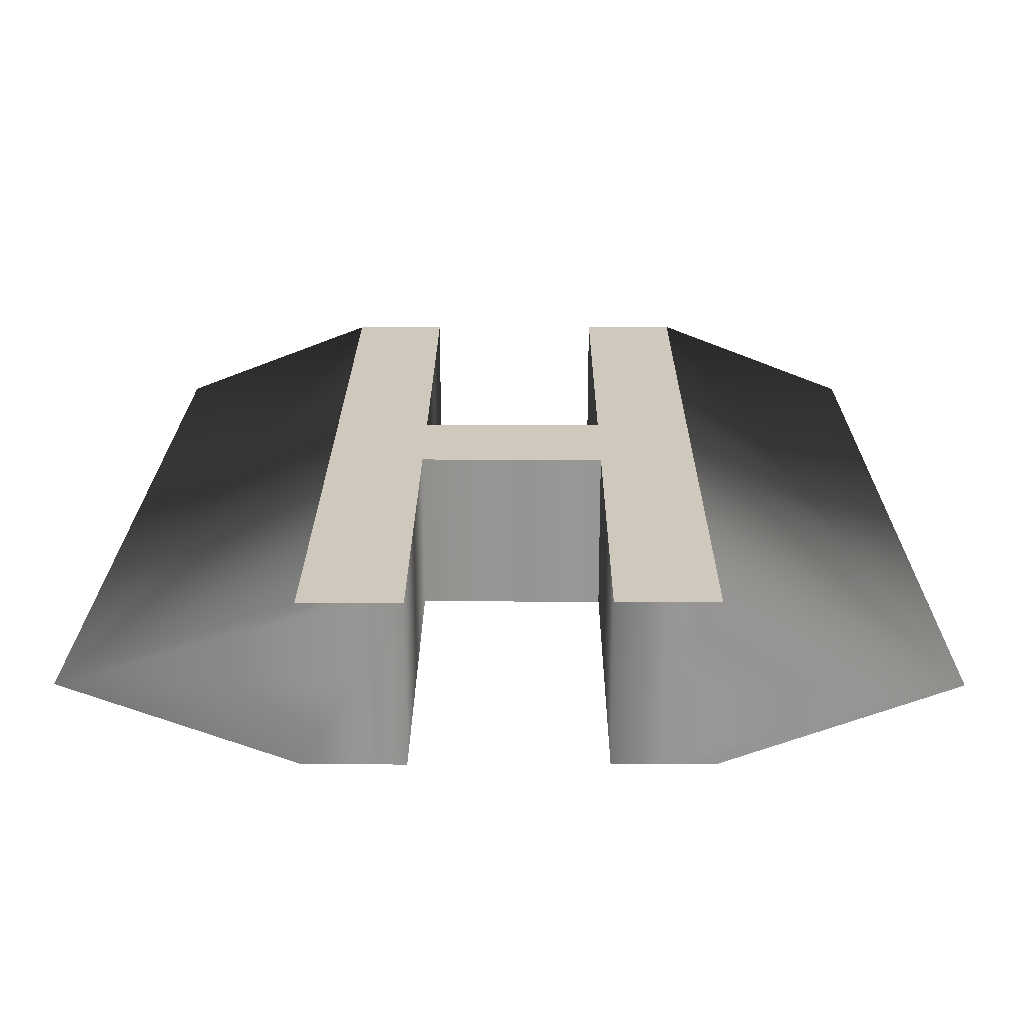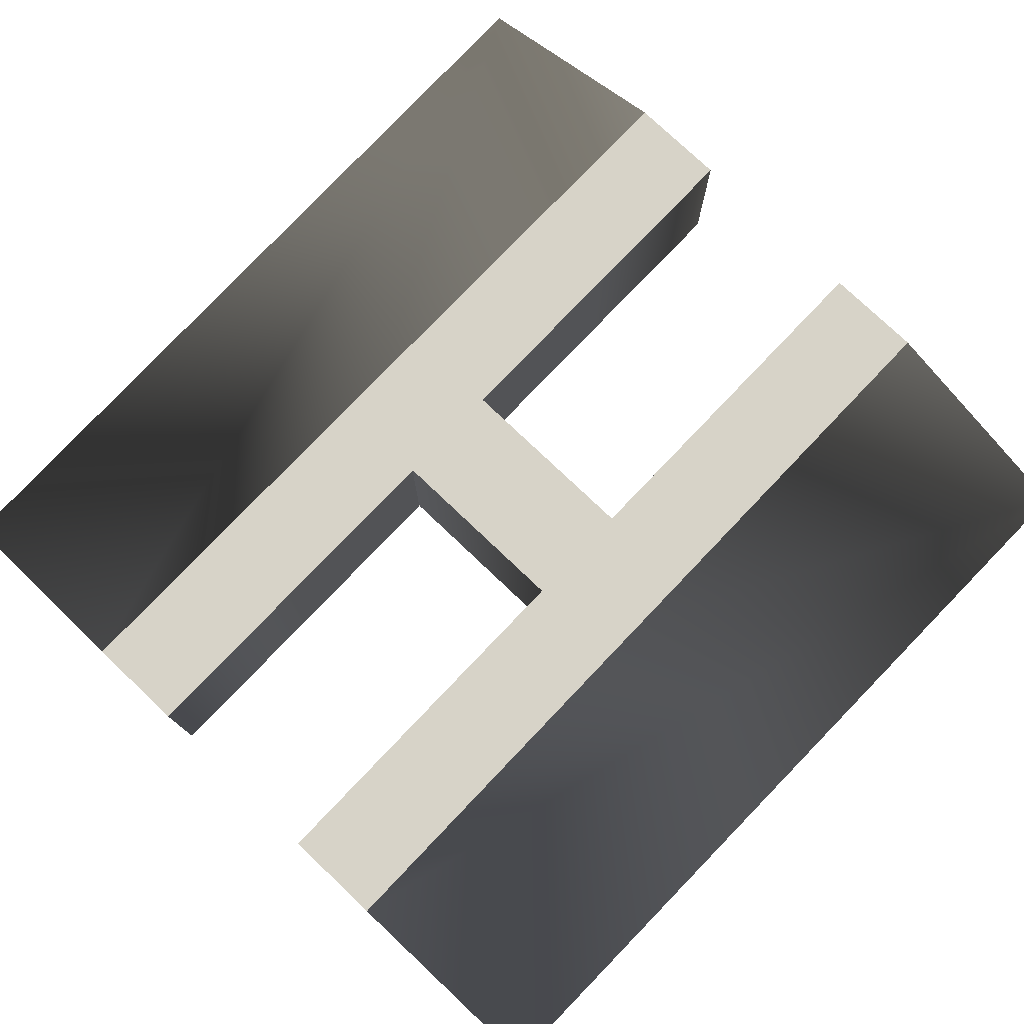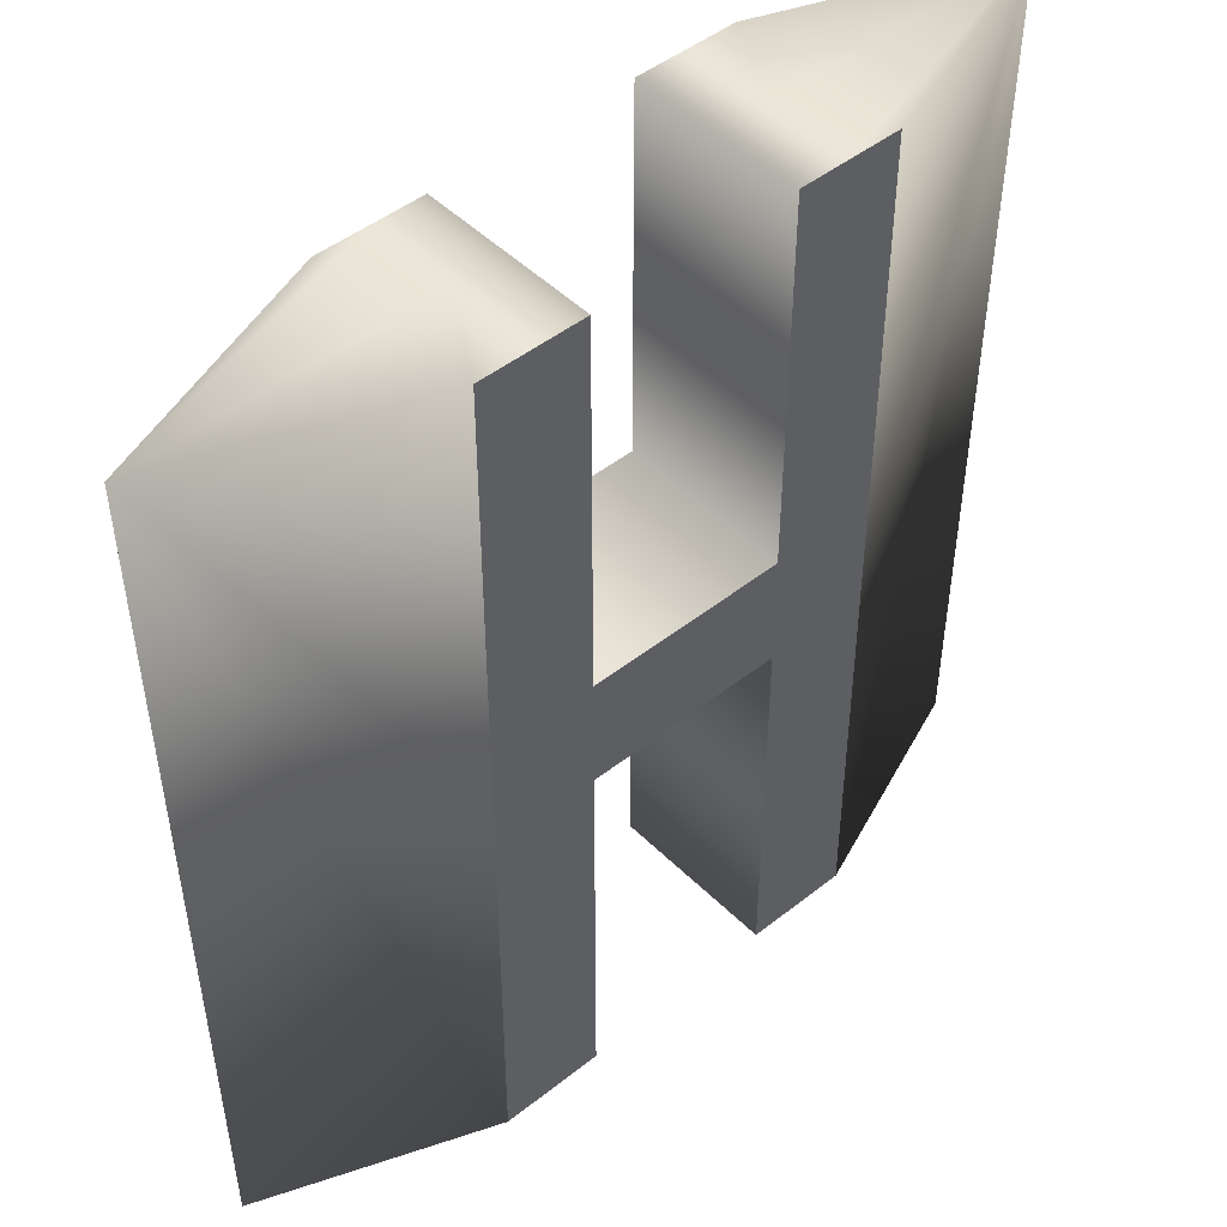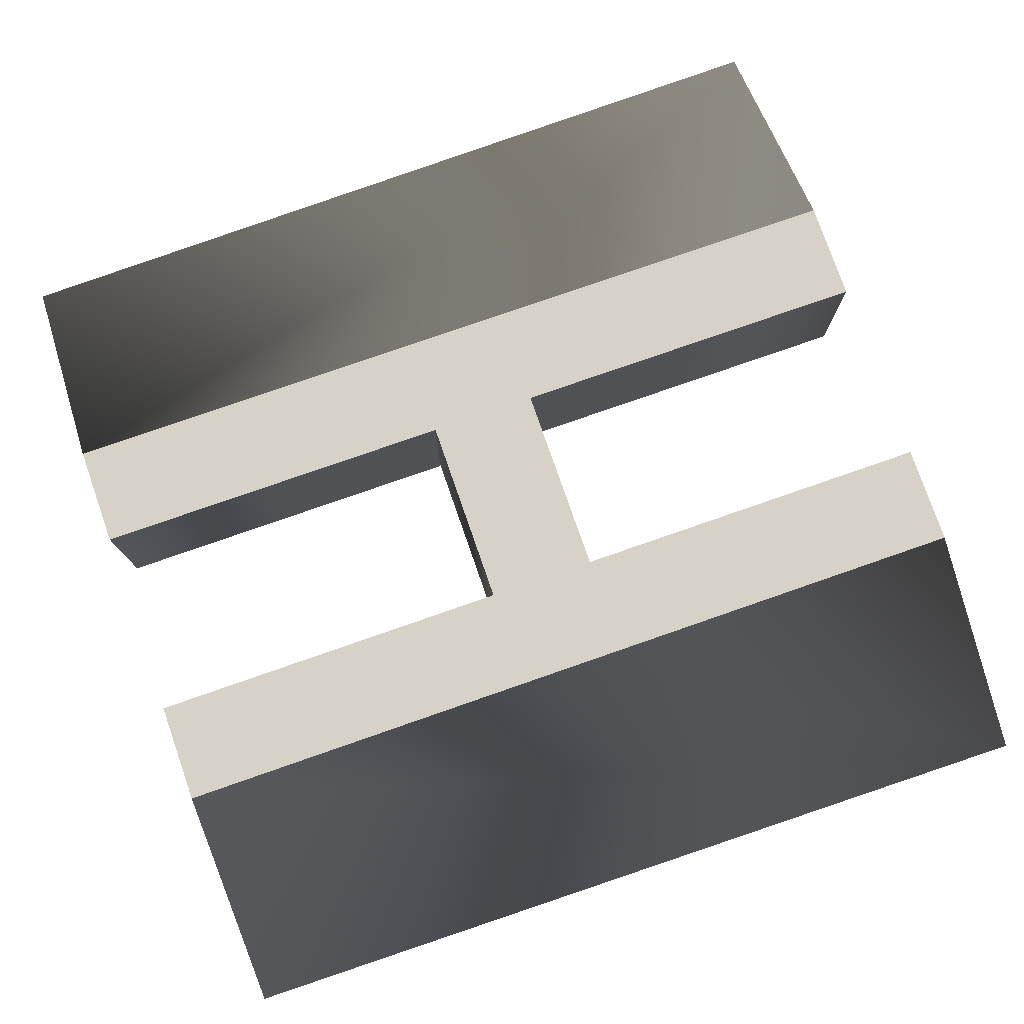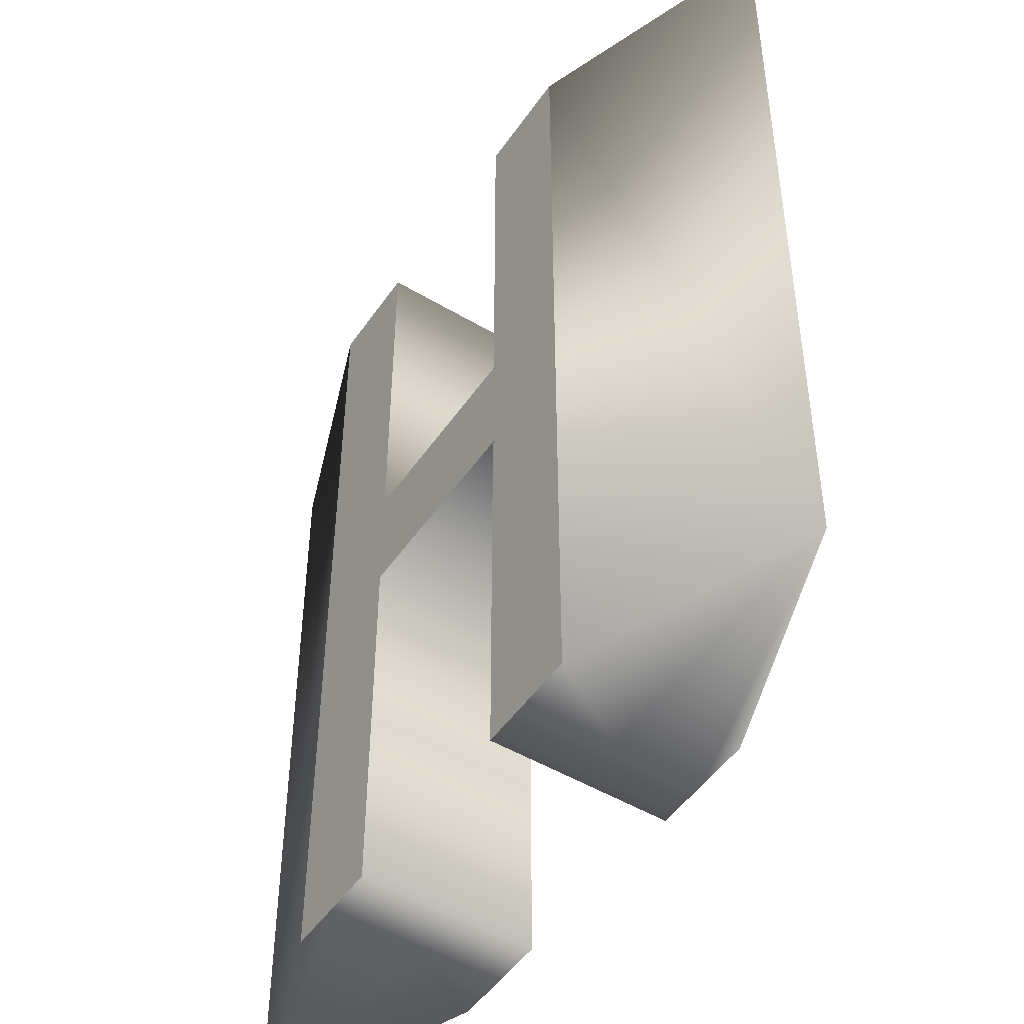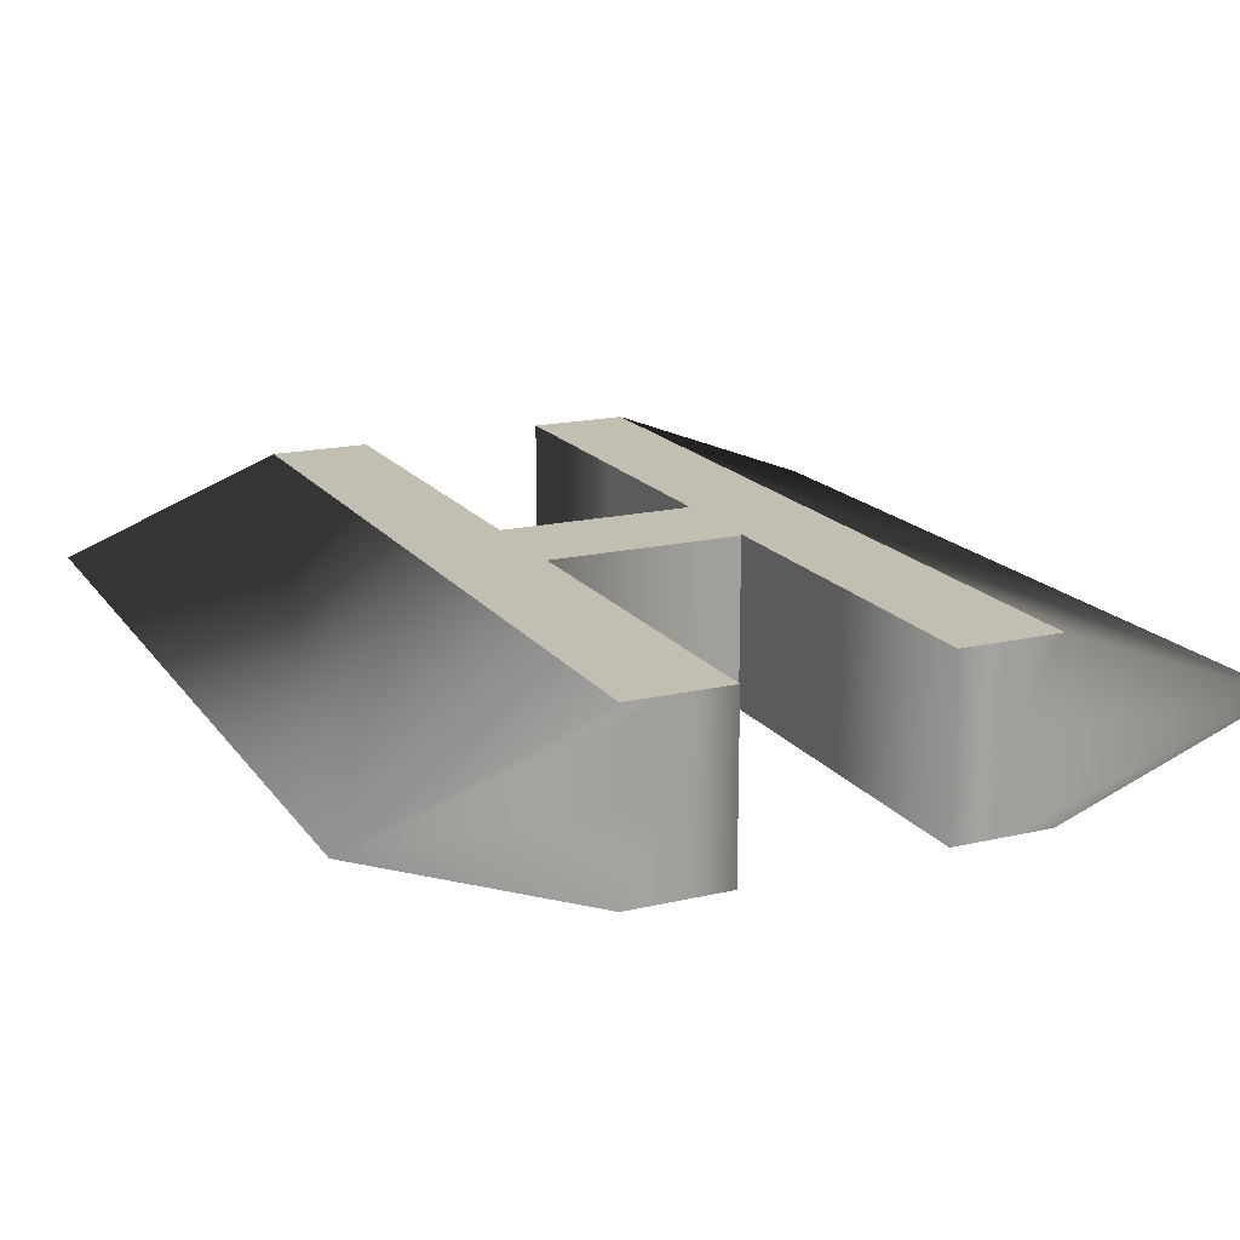
<metadata>
{"format":"obj","ext":"obj","renderer":"f3d","projection":"perspective","resolution":1024,"background":"white","views":[{"elev":22.3,"azim":0.4,"up":"+Y"},{"elev":77.0,"azim":-136.4,"up":"+Y"},{"elev":47.0,"azim":138.1,"up":"+Z"},{"elev":77.9,"azim":-109.2,"up":"+Y"},{"elev":-49.6,"azim":56.7,"up":"+Z"},{"elev":17.5,"azim":-24.8,"up":"+Y"}]}
</metadata>
<code>
o Text.020_Mesh.008
v -0.1135 -0.1 0.5
v -0.1135 -0.1 0.06478
v -0.1135 -0.1 -0.06417
v -0.1135 -0.1 -0.4994
v -0.2316 -0.1 -0.4994
v -0.2316 -0.1 0.5
v -0.1135 0.09851 0.5
v -0.1135 0.09851 0.06478
v -0.1135 0.09851 -0.06417
v -0.1135 0.09851 -0.4994
v -0.2316 0.09851 -0.4994
v -0.2316 0.09851 0.5
v -0.1135 0.09851 0.5
v -0.1135 -0.1 0.5
v -0.1135 0.09851 0.06478
v -0.1135 -0.1 0.06478
v -0.1135 0.09851 -0.06417
v -0.1135 -0.1 -0.06417
v -0.1135 0.09851 -0.4994
v -0.1135 -0.1 -0.4994
v -0.2316 0.09851 -0.4994
v -0.2316 -0.1 -0.4994
v -0.2316 0.09851 0.5
v -0.2316 -0.1 0.5
v -0.1135 -0.000745 -0.4994
v -0.1726 -0.1 0.2824
v -0.1135 -0.1 -0.2818
v -0.1135 -0.1 0.000305
v -0.1726 0.09851 -0.4994
v -0.1726 0.09851 0.5
v 0.1169 -0.1 -0.06417
v -0.1726 0.09851 -0.4994
v 0.1169 0.09851 0.000305
v -0.1726 0.09851 0.2824
v -0.4886 -0.000745 -0.4994
v -0.1135 0.09851 -0.2818
v 0.1169 -0.1 -0.06417
v -0.1726 -0.1 0.5
v -0.1726 0.09851 0.2179
v -0.1135 -0.1 -0.2818
v -0.1135 -0.000745 -0.06417
v -0.1726 -0.1 -0.2818
v 0.1169 0.09851 -0.06417
v -0.1726 0.09851 -0.2818
v -0.1726 0.09851 0.5
v -0.1135 0.09851 -0.2818
v -0.2316 -0.1 0.000306
v -0.1726 -0.1 -0.4994
v -0.5 -0.000745 0.5
v 0.1169 -0.1 0.06478
v 0.1169 -0.1 0.06478
v -0.2316 -0.1 0.000306
v 0.1169 0.09851 -0.06417
v -0.1135 -0.000745 0.5
v -0.1135 -0.1 0.2824
v -0.2316 0.09851 0.000306
v -0.1135 -0.1 0.2824
v -0.1135 -0.000745 0.06478
v -0.1135 0.09851 0.2824
v -0.1726 -0.1 -0.4994
v -0.1135 0.09851 0.000305
v -0.2316 0.09851 0.000306
v -0.1726 -0.1 0.5
v 0.1169 -0.1 0.000305
v -0.1135 0.09851 0.2824
v 0.1169 0.09851 0.06478
v -0.1726 -0.1 0.2179
v 0.1169 0.09851 0.06478
v -0.1135 -0.000745 0.2824
v 0.1169 -0.000745 0.06478
v 0.1169 -0.000745 -0.06417
v -0.1135 -0.000745 -0.2818
v -0.1726 -0.000745 -0.4994
v -0.1726 -0.000745 0.5
v 0.1135 0.1 0.4994
v 0.1135 0.1 0.06417
v 0.1135 0.1 -0.06478
v 0.1135 0.1 -0.5
v 0.2316 0.1 -0.5
v 0.2316 0.1 0.4994
v 0.1135 -0.09851 0.4994
v 0.1135 -0.09851 0.06417
v 0.1135 -0.09851 -0.06478
v 0.1135 -0.09851 -0.5
v 0.2316 -0.09851 -0.5
v 0.2316 -0.09851 0.4994
v 0.1135 -0.09851 0.4994
v 0.1135 0.1 0.4994
v 0.1135 -0.09851 0.06417
v 0.1135 0.1 0.06417
v 0.1135 -0.09851 -0.06478
v 0.1135 0.1 -0.06478
v 0.1135 -0.09851 -0.5
v 0.1135 0.1 -0.5
v 0.2316 -0.09851 -0.5
v 0.2316 0.1 -0.5
v 0.2316 -0.09851 0.4994
v 0.2316 0.1 0.4994
v 0.1135 0.000745 -0.5
v 0.1726 0.1 0.2818
v 0.1135 0.1 -0.2824
v 0.1135 0.1 -0.000306
v 0.1726 -0.09851 -0.5
v 0.1726 -0.09851 0.4994
v 0.1726 -0.09851 -0.5
v 0.1726 -0.09851 0.2818
v 0.4886 0.000745 -0.5
v 0.1135 -0.09851 -0.2824
v 0.1726 0.1 0.4994
v 0.1726 -0.09851 0.2173
v 0.1135 0.1 -0.2824
v 0.1135 0.000745 -0.06478
v 0.1726 0.1 -0.2824
v 0.1726 -0.09851 -0.2824
v 0.1726 -0.09851 0.4994
v 0.1135 -0.09851 -0.2824
v 0.2316 0.1 -0.000306
v 0.1726 0.1 -0.5
v 0.5 0.000745 0.4994
v 0.2316 0.1 -0.000306
v 0.1135 0.000745 0.4994
v 0.1135 0.1 0.2818
v 0.2316 -0.09851 -0.000306
v 0.1135 0.1 0.2818
v 0.1135 0.000745 0.06417
v 0.1135 -0.09851 0.2818
v 0.1726 0.1 -0.5
v 0.1135 -0.09851 -0.000306
v 0.2316 -0.09851 -0.000306
v 0.1726 0.1 0.4994
v 0.1135 -0.09851 0.2818
v 0.1726 0.1 0.2173
v 0.1135 0.000745 0.2818
v 0.1135 0.000745 -0.2824
v 0.1726 0.000745 -0.5
v 0.1726 0.000745 0.4994
f 3 42 40
f 3 67 42
f 2 26 28
f 1 38 57
f 11 44 29
f 12 39 62
f 9 33 53
f 8 68 61
f 12 34 39
f 12 45 34
f 40 60 4
f 40 42 60
f 42 5 60
f 42 52 5
f 42 67 52
f 67 6 52
f 64 3 37
f 64 28 3
f 64 50 28
f 50 2 28
f 28 67 3
f 28 26 67
f 26 6 67
f 57 26 2
f 57 38 26
f 38 6 26
f 29 46 10
f 29 44 46
f 44 9 46
f 62 44 11
f 62 39 44
f 39 9 44
f 61 33 9
f 61 68 33
f 39 61 9
f 39 34 61
f 34 8 61
f 34 65 8
f 34 45 65
f 45 7 65
f 77 113 111
f 77 132 113
f 76 100 102
f 75 109 124
f 85 114 103
f 86 110 129
f 86 106 110
f 86 115 106
f 111 127 78
f 111 113 127
f 113 79 127
f 113 120 79
f 113 132 120
f 132 80 120
f 102 132 77
f 102 100 132
f 100 80 132
f 124 100 76
f 124 109 100
f 109 80 100
f 103 116 84
f 103 114 116
f 114 83 116
f 129 114 85
f 129 110 114
f 110 83 114
f 110 128 83
f 110 106 128
f 106 82 128
f 106 131 82
f 106 115 131
f 115 81 131
f 69 58 15
f 69 15 59
f 71 41 17
f 71 17 43
f 72 25 19
f 72 19 36
f 73 35 21
f 73 21 32
f 74 54 13
f 74 13 30
f 54 69 59
f 54 59 13
f 14 55 69
f 14 69 54
f 55 16 58
f 55 58 69
f 58 70 66
f 58 66 15
f 16 51 70
f 16 70 58
f 31 18 41
f 31 41 71
f 41 72 36
f 41 36 17
f 18 27 72
f 18 72 41
f 27 20 25
f 27 25 72
f 25 73 32
f 25 32 19
f 20 48 73
f 20 73 25
f 48 22 35
f 48 35 73
f 49 74 30
f 49 30 23
f 24 63 74
f 24 74 49
f 63 14 54
f 63 54 74
f 49 23 56
f 49 56 21
f 49 21 35
f 49 35 24
f 35 22 24
f 22 47 24
f 133 125 89
f 133 89 126
f 134 99 93
f 134 93 108
f 135 107 95
f 135 95 105
f 136 121 87
f 136 87 104
f 121 133 126
f 121 126 87
f 88 122 133
f 88 133 121
f 122 90 125
f 122 125 133
f 112 134 108
f 112 108 91
f 92 101 134
f 92 134 112
f 101 94 99
f 101 99 134
f 99 135 105
f 99 105 93
f 94 118 135
f 94 135 99
f 118 96 107
f 118 107 135
f 119 136 104
f 119 104 97
f 98 130 136
f 98 136 119
f 130 88 121
f 130 121 136
f 119 117 98
f 119 96 117
f 119 107 96
f 119 97 107
f 97 95 107
f 97 123 95

</code>
